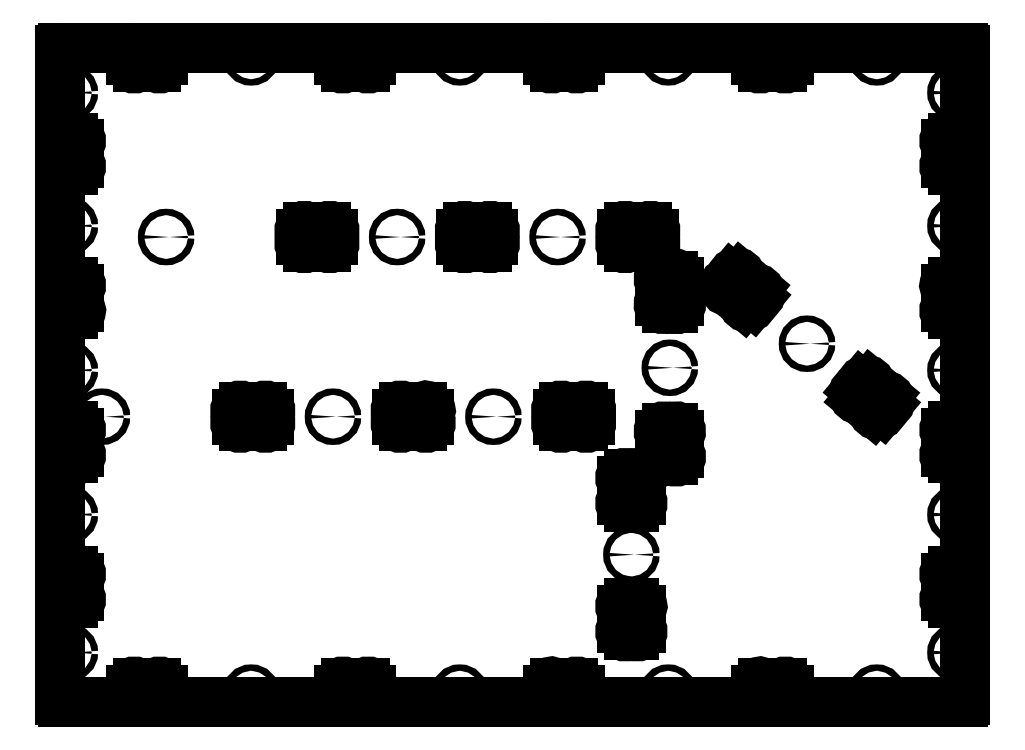
<metadata>
{"format":"dxf","ext":"dxf","renderer":"ezdxf+matplotlib","layout":"modelspace","background":"white","min_lineweight":24,"dpi":150}
</metadata>
<code>
0
SECTION
2
ENTITIES
0
CIRCLE
8
0
10
117.3
20
186.1
30
0
40
2
0
CIRCLE
8
0
10
-186.7
20
-72.91
30
0
40
2
0
CIRCLE
8
0
10
-186.7
20
13.09
30
0
40
2
0
CIRCLE
8
0
10
-186.7
20
103.1
30
0
40
2
0
CIRCLE
8
0
10
-186.7
20
193.1
30
0
40
2
0
CIRCLE
8
0
10
-186.7
20
276.1
30
0
40
2
0
CIRCLE
8
0
10
-73.68
20
298.1
30
0
40
2
0
CIRCLE
8
0
10
56.32
20
298.1
30
0
40
2
0
CIRCLE
8
0
10
186.3
20
298.1
30
0
40
2
0
CIRCLE
8
0
10
316.3
20
298.1
30
0
40
2
0
CIRCLE
8
0
10
365.3
20
276.1
30
0
40
2
0
CIRCLE
8
0
10
365.3
20
193.1
30
0
40
2
0
CIRCLE
8
0
10
365.3
20
103.1
30
0
40
2
0
CIRCLE
8
0
10
365.3
20
13.09
30
0
40
2
0
CIRCLE
8
0
10
365.3
20
-72.91
30
0
40
2
0
CIRCLE
8
0
10
316.3
20
-97.91
30
0
40
2
0
CIRCLE
8
0
10
186.3
20
-97.91
30
0
40
2
0
CIRCLE
8
0
10
17.32
20
186.1
30
0
40
2
0
CIRCLE
8
0
10
77.32
20
74.09
30
0
40
2
0
CIRCLE
8
0
10
-22.68
20
74.09
30
0
40
2
0
CIRCLE
8
0
10
-166.7
20
74.09
30
0
40
2
0
CIRCLE
8
0
10
-126.7
20
186.1
30
0
40
2
0
CIRCLE
8
0
10
163.3
20
-11.91
30
0
40
2
0
CIRCLE
8
0
10
-73.68
20
-97.91
30
0
40
2
0
CIRCLE
8
0
10
56.32
20
-97.91
30
0
40
2
0
CIRCLE
8
0
10
187.3
20
104.6
30
0
40
2
0
CIRCLE
8
0
10
272.8
20
119.6
30
0
40
2
0
LINE
8
0
10
161.6
20
38.09
30
0
11
165.1
21
38.09
31
0
0
LINE
8
0
10
157.3
20
22.33
30
0
11
157.3
21
33.85
31
0
0
LINE
8
0
10
165.1
20
18.09
30
0
11
161.6
21
18.09
31
0
0
LINE
8
0
10
169.3
20
33.85
30
0
11
169.3
21
22.33
31
0
0
LINE
8
0
10
161.6
20
192.1
30
0
11
173.1
21
192.1
31
0
0
LINE
8
0
10
157.3
20
184.3
30
0
11
157.3
21
187.8
31
0
0
LINE
8
0
10
173.1
20
180.1
30
0
11
161.6
21
180.1
31
0
0
LINE
8
0
10
177.3
20
187.8
30
0
11
177.3
21
184.3
31
0
0
LINE
8
0
10
-38.44
20
192.1
30
0
11
-26.92
21
192.1
31
0
0
LINE
8
0
10
-42.68
20
184.3
30
0
11
-42.68
21
187.8
31
0
0
LINE
8
0
10
-26.92
20
180.1
30
0
11
-38.44
21
180.1
31
0
0
LINE
8
0
10
-22.68
20
187.8
30
0
11
-22.68
21
184.3
31
0
0
LINE
8
0
10
21.56
20
80.09
30
0
11
33.08
21
80.09
31
0
0
LINE
8
0
10
17.32
20
72.33
30
0
11
17.32
21
75.85
31
0
0
LINE
8
0
10
33.08
20
68.09
30
0
11
21.56
21
68.09
31
0
0
LINE
8
0
10
37.32
20
75.85
30
0
11
37.32
21
72.33
31
0
0
LINE
8
0
10
371.3
20
302.6
30
0
11
371.3
21
249.6
31
0
0
LINE
8
0
10
369.8
20
248.1
30
0
11
363.6
21
248.1
31
0
0
LINE
8
0
10
359.3
20
243.8
30
0
11
359.3
21
232.3
31
0
0
LINE
8
0
10
363.6
20
228.1
30
0
11
369.8
21
228.1
31
0
0
LINE
8
0
10
371.3
20
226.6
30
0
11
371.3
21
159.6
31
0
0
LINE
8
0
10
369.8
20
158.1
30
0
11
363.6
21
158.1
31
0
0
LINE
8
0
10
359.3
20
153.8
30
0
11
359.3
21
142.3
31
0
0
LINE
8
0
10
363.6
20
138.1
30
0
11
369.8
21
138.1
31
0
0
LINE
8
0
10
371.3
20
136.6
30
0
11
371.3
21
69.59
31
0
0
LINE
8
0
10
369.8
20
68.09
30
0
11
363.6
21
68.09
31
0
0
LINE
8
0
10
359.3
20
63.85
30
0
11
359.3
21
52.33
31
0
0
LINE
8
0
10
363.6
20
48.09
30
0
11
369.8
21
48.09
31
0
0
LINE
8
0
10
371.3
20
46.59
30
0
11
371.3
21
-20.41
31
0
0
LINE
8
0
10
369.8
20
-21.91
30
0
11
363.6
21
-21.91
31
0
0
LINE
8
0
10
359.3
20
-26.15
30
0
11
359.3
21
-37.67
31
0
0
LINE
8
0
10
363.6
20
-41.91
30
0
11
369.8
21
-41.91
31
0
0
LINE
8
0
10
371.3
20
-43.41
30
0
11
371.3
21
-102.4
31
0
0
LINE
8
0
10
369.8
20
-103.9
30
0
11
262.8
21
-103.9
31
0
0
LINE
8
0
10
261.3
20
-102.4
30
0
11
261.3
21
-96.15
31
0
0
LINE
8
0
10
257.1
20
-91.91
30
0
11
245.6
21
-91.91
31
0
0
LINE
8
0
10
241.3
20
-96.15
30
0
11
241.3
21
-102.4
31
0
0
LINE
8
0
10
239.8
20
-103.9
30
0
11
132.8
21
-103.9
31
0
0
LINE
8
0
10
131.3
20
-102.4
30
0
11
131.3
21
-96.15
31
0
0
LINE
8
0
10
127.1
20
-91.91
30
0
11
115.6
21
-91.91
31
0
0
LINE
8
0
10
111.3
20
-96.15
30
0
11
111.3
21
-102.4
31
0
0
LINE
8
0
10
109.8
20
-103.9
30
0
11
2.82
21
-103.9
31
0
0
LINE
8
0
10
1.32
20
-102.4
30
0
11
1.32
21
-96.15
31
0
0
LINE
8
0
10
-2.923
20
-91.91
30
0
11
-14.44
21
-91.91
31
0
0
LINE
8
0
10
-18.68
20
-96.15
30
0
11
-18.68
21
-102.4
31
0
0
LINE
8
0
10
-20.18
20
-103.9
30
0
11
-127.2
21
-103.9
31
0
0
LINE
8
0
10
-128.7
20
-102.4
30
0
11
-128.7
21
-96.15
31
0
0
LINE
8
0
10
-132.9
20
-91.91
30
0
11
-144.4
21
-91.91
31
0
0
LINE
8
0
10
-148.7
20
-96.15
30
0
11
-148.7
21
-102.4
31
0
0
LINE
8
0
10
-150.2
20
-103.9
30
0
11
-191.2
21
-103.9
31
0
0
LINE
8
0
10
-192.7
20
-102.4
30
0
11
-192.7
21
-43.41
31
0
0
LINE
8
0
10
-191.2
20
-41.91
30
0
11
-184.9
21
-41.91
31
0
0
LINE
8
0
10
-180.7
20
-37.67
30
0
11
-180.7
21
-26.15
31
0
0
LINE
8
0
10
-184.9
20
-21.91
30
0
11
-191.2
21
-21.91
31
0
0
LINE
8
0
10
-192.7
20
-20.41
30
0
11
-192.7
21
46.59
31
0
0
LINE
8
0
10
-191.2
20
48.09
30
0
11
-184.9
21
48.09
31
0
0
LINE
8
0
10
-180.7
20
52.33
30
0
11
-180.7
21
63.85
31
0
0
LINE
8
0
10
-184.9
20
68.09
30
0
11
-191.2
21
68.09
31
0
0
LINE
8
0
10
-191.2
20
138.1
30
0
11
-184.9
21
138.1
31
0
0
LINE
8
0
10
-180.7
20
142.3
30
0
11
-180.7
21
153.8
31
0
0
LINE
8
0
10
-184.9
20
158.1
30
0
11
-191.2
21
158.1
31
0
0
LINE
8
0
10
-192.7
20
159.6
30
0
11
-192.7
21
226.6
31
0
0
LINE
8
0
10
-191.2
20
228.1
30
0
11
-184.9
21
228.1
31
0
0
LINE
8
0
10
-180.7
20
232.3
30
0
11
-180.7
21
243.8
31
0
0
LINE
8
0
10
-184.9
20
248.1
30
0
11
-191.2
21
248.1
31
0
0
LINE
8
0
10
-192.7
20
249.6
30
0
11
-192.7
21
302.6
31
0
0
LINE
8
0
10
-191.2
20
304.1
30
0
11
-150.2
21
304.1
31
0
0
LINE
8
0
10
-148.7
20
302.6
30
0
11
-148.7
21
296.3
31
0
0
LINE
8
0
10
-144.4
20
292.1
30
0
11
-132.9
21
292.1
31
0
0
LINE
8
0
10
-128.7
20
296.3
30
0
11
-128.7
21
302.6
31
0
0
LINE
8
0
10
-127.2
20
304.1
30
0
11
-20.18
21
304.1
31
0
0
LINE
8
0
10
-18.68
20
302.6
30
0
11
-18.68
21
296.3
31
0
0
LINE
8
0
10
-14.44
20
292.1
30
0
11
-2.923
21
292.1
31
0
0
LINE
8
0
10
1.32
20
296.3
30
0
11
1.32
21
302.6
31
0
0
LINE
8
0
10
2.82
20
304.1
30
0
11
109.8
21
304.1
31
0
0
LINE
8
0
10
111.3
20
302.6
30
0
11
111.3
21
296.3
31
0
0
LINE
8
0
10
115.6
20
292.1
30
0
11
127.1
21
292.1
31
0
0
LINE
8
0
10
131.3
20
296.3
30
0
11
131.3
21
302.6
31
0
0
LINE
8
0
10
132.8
20
304.1
30
0
11
239.8
21
304.1
31
0
0
LINE
8
0
10
241.3
20
302.6
30
0
11
241.3
21
296.3
31
0
0
LINE
8
0
10
245.6
20
292.1
30
0
11
257.1
21
292.1
31
0
0
LINE
8
0
10
261.3
20
296.3
30
0
11
261.3
21
302.6
31
0
0
LINE
8
0
10
262.8
20
304.1
30
0
11
369.8
21
304.1
31
0
0
LINE
8
0
10
-78.44
20
80.09
30
0
11
-66.92
21
80.09
31
0
0
LINE
8
0
10
-82.68
20
72.33
30
0
11
-82.68
21
75.85
31
0
0
LINE
8
0
10
-66.92
20
68.09
30
0
11
-78.44
21
68.09
31
0
0
LINE
8
0
10
-62.68
20
75.85
30
0
11
-62.68
21
72.33
31
0
0
LINE
8
0
10
121.6
20
80.09
30
0
11
133.1
21
80.09
31
0
0
LINE
8
0
10
117.3
20
72.33
30
0
11
117.3
21
75.85
31
0
0
LINE
8
0
10
133.1
20
68.09
30
0
11
121.6
21
68.09
31
0
0
LINE
8
0
10
137.3
20
75.85
30
0
11
137.3
21
72.33
31
0
0
LINE
8
0
10
61.56
20
192.1
30
0
11
73.08
21
192.1
31
0
0
LINE
8
0
10
57.32
20
184.3
30
0
11
57.32
21
187.8
31
0
0
LINE
8
0
10
73.08
20
180.1
30
0
11
61.56
21
180.1
31
0
0
LINE
8
0
10
77.32
20
187.8
30
0
11
77.32
21
184.3
31
0
0
LINE
8
0
10
161.6
20
-41.91
30
0
11
165.1
21
-41.91
31
0
0
LINE
8
0
10
157.3
20
-57.67
30
0
11
157.3
21
-46.15
31
0
0
LINE
8
0
10
165.1
20
-61.91
30
0
11
161.6
21
-61.91
31
0
0
LINE
8
0
10
169.3
20
-46.15
30
0
11
169.3
21
-57.67
31
0
0
LINE
8
0
10
233
20
144.8
30
0
11
224.2
21
152.2
31
0
0
LINE
8
0
10
241.2
20
148.1
30
0
11
239
21
145.4
31
0
0
LINE
8
0
10
231.8
20
161.5
30
0
11
240.7
21
154.1
31
0
0
LINE
8
0
10
223.6
20
158.2
30
0
11
225.8
21
160.8
31
0
0
LINE
8
0
10
181.3
20
146.4
30
0
11
181.3
21
157.9
31
0
0
LINE
8
0
10
189.1
20
142.1
30
0
11
185.5
21
142.1
31
0
0
LINE
8
0
10
193.3
20
157.9
30
0
11
193.3
21
146.3
31
0
0
LINE
8
0
10
185.6
20
162.1
30
0
11
189
21
162.1
31
0
0
LINE
8
0
10
313.8
20
77.79
30
0
11
305
21
85.15
31
0
0
LINE
8
0
10
322.1
20
81.05
30
0
11
319.8
21
78.34
31
0
0
LINE
8
0
10
312.6
20
94.43
30
0
11
321.5
21
87.02
31
0
0
LINE
8
0
10
304.4
20
91.12
30
0
11
306.6
21
93.75
31
0
0
LINE
8
0
10
181.3
20
51.43
30
0
11
181.3
21
62.86
31
0
0
LINE
8
0
10
189.1
20
47.09
30
0
11
185.5
21
47.09
31
0
0
LINE
8
0
10
193.3
20
62.92
30
0
11
193.3
21
51.33
31
0
0
LINE
8
0
10
185.6
20
67.09
30
0
11
189
21
67.09
31
0
0
LINE
8
0
10
-192.7
20
69.59
30
0
11
-192.7
21
136.6
31
0
0
ARC
8
0
10
159.4
20
35.97
30
0
40
3
50
45
51
225
0
ARC
8
0
10
159.4
20
20.21
30
0
40
3
50
135
51
315
0
ARC
8
0
10
167.2
20
20.21
30
0
40
3
50
225
51
45
0
ARC
8
0
10
167.2
20
35.97
30
0
40
3
50
315
51
135
0
ARC
8
0
10
159.4
20
190
30
0
40
3
50
45
51
225
0
ARC
8
0
10
159.4
20
182.2
30
0
40
3
50
135
51
315
0
ARC
8
0
10
175.2
20
182.2
30
0
40
3
50
225
51
45
0
ARC
8
0
10
175.2
20
190
30
0
40
3
50
315
51
135
0
ARC
8
0
10
-40.56
20
190
30
0
40
3
50
45
51
225
0
ARC
8
0
10
-40.56
20
182.2
30
0
40
3
50
135
51
315
0
ARC
8
0
10
-24.8
20
182.2
30
0
40
3
50
225
51
45
0
ARC
8
0
10
-24.8
20
190
30
0
40
3
50
315
51
135
0
ARC
8
0
10
19.44
20
77.97
30
0
40
3
50
45
51
225
0
ARC
8
0
10
19.44
20
70.21
30
0
40
3
50
135
51
315
0
ARC
8
0
10
35.2
20
70.21
30
0
40
3
50
225
51
45
0
ARC
8
0
10
35.2
20
77.97
30
0
40
3
50
315
51
135
0
ARC
8
0
10
369.8
20
302.6
30
0
40
1.5
50
360
51
90
0
ARC
8
0
10
369.8
20
249.6
30
0
40
1.5
50
270
51
360
0
ARC
8
0
10
361.4
20
246
30
0
40
3
50
45
51
225
0
ARC
8
0
10
361.4
20
230.2
30
0
40
3
50
135
51
315
0
ARC
8
0
10
369.8
20
226.6
30
0
40
1.5
50
0
51
90
0
ARC
8
0
10
369.8
20
159.6
30
0
40
1.5
50
270
51
360
0
ARC
8
0
10
361.4
20
156
30
0
40
3
50
45
51
225
0
ARC
8
0
10
361.4
20
140.2
30
0
40
3
50
135
51
315
0
ARC
8
0
10
369.8
20
136.6
30
0
40
1.5
50
0
51
90
0
ARC
8
0
10
369.8
20
69.59
30
0
40
1.5
50
270
51
360
0
ARC
8
0
10
361.4
20
65.97
30
0
40
3
50
45
51
225
0
ARC
8
0
10
361.4
20
50.21
30
0
40
3
50
135
51
315
0
ARC
8
0
10
369.8
20
46.59
30
0
40
1.5
50
0
51
90
0
ARC
8
0
10
369.8
20
-20.41
30
0
40
1.5
50
270
51
360
0
ARC
8
0
10
361.4
20
-24.03
30
0
40
3
50
45
51
225
0
ARC
8
0
10
361.4
20
-39.79
30
0
40
3
50
135
51
315
0
ARC
8
0
10
369.8
20
-43.41
30
0
40
1.5
50
0
51
90
0
ARC
8
0
10
369.8
20
-102.4
30
0
40
1.5
50
270
51
0
0
ARC
8
0
10
262.8
20
-102.4
30
0
40
1.5
50
180
51
270
0
ARC
8
0
10
259.2
20
-94.03
30
0
40
3
50
315
51
135
0
ARC
8
0
10
243.4
20
-94.03
30
0
40
3
50
45
51
225
0
ARC
8
0
10
239.8
20
-102.4
30
0
40
1.5
50
270
51
360
0
ARC
8
0
10
132.8
20
-102.4
30
0
40
1.5
50
180
51
270
0
ARC
8
0
10
129.2
20
-94.03
30
0
40
3
50
315
51
135
0
ARC
8
0
10
113.4
20
-94.03
30
0
40
3
50
45
51
225
0
ARC
8
0
10
109.8
20
-102.4
30
0
40
1.5
50
270
51
360
0
ARC
8
0
10
2.82
20
-102.4
30
0
40
1.5
50
180
51
270
0
ARC
8
0
10
-0.8015
20
-94.03
30
0
40
3
50
315
51
135
0
ARC
8
0
10
-16.56
20
-94.03
30
0
40
3
50
45
51
225
0
ARC
8
0
10
-20.18
20
-102.4
30
0
40
1.5
50
270
51
0
0
ARC
8
0
10
-127.2
20
-102.4
30
0
40
1.5
50
180
51
270
0
ARC
8
0
10
-130.8
20
-94.03
30
0
40
3
50
315
51
135
0
ARC
8
0
10
-146.6
20
-94.03
30
0
40
3
50
45
51
225
0
ARC
8
0
10
-150.2
20
-102.4
30
0
40
1.5
50
270
51
360
0
ARC
8
0
10
-191.2
20
-102.4
30
0
40
1.5
50
180
51
270
0
ARC
8
0
10
-191.2
20
-43.41
30
0
40
1.5
50
90
51
180
0
ARC
8
0
10
-182.8
20
-39.79
30
0
40
3
50
225
51
45
0
ARC
8
0
10
-182.8
20
-24.03
30
0
40
3
50
315
51
135
0
ARC
8
0
10
-191.2
20
-20.41
30
0
40
1.5
50
180
51
270
0
ARC
8
0
10
-191.2
20
46.59
30
0
40
1.5
50
90
51
180
0
ARC
8
0
10
-182.8
20
50.21
30
0
40
3
50
225
51
45
0
ARC
8
0
10
-182.8
20
65.97
30
0
40
3
50
315
51
135
0
ARC
8
0
10
-191.2
20
69.59
30
0
40
1.5
50
180
51
270
0
ARC
8
0
10
-191.2
20
136.6
30
0
40
1.5
50
90
51
180
0
ARC
8
0
10
-182.8
20
140.2
30
0
40
3
50
225
51
45
0
ARC
8
0
10
-182.8
20
156
30
0
40
3
50
315
51
135
0
ARC
8
0
10
-191.2
20
159.6
30
0
40
1.5
50
180
51
270
0
ARC
8
0
10
-191.2
20
226.6
30
0
40
1.5
50
90
51
180
0
ARC
8
0
10
-182.8
20
230.2
30
0
40
3
50
225
51
45
0
ARC
8
0
10
-182.8
20
246
30
0
40
3
50
315
51
135
0
ARC
8
0
10
-191.2
20
249.6
30
0
40
1.5
50
180
51
270
0
ARC
8
0
10
-191.2
20
302.6
30
0
40
1.5
50
90
51
180
0
ARC
8
0
10
-150.2
20
302.6
30
0
40
1.5
50
0
51
90
0
ARC
8
0
10
-146.6
20
294.2
30
0
40
3
50
135
51
315
0
ARC
8
0
10
-130.8
20
294.2
30
0
40
3
50
225
51
45
0
ARC
8
0
10
-127.2
20
302.6
30
0
40
1.5
50
90
51
180
0
ARC
8
0
10
-20.18
20
302.6
30
0
40
1.5
50
0
51
90
0
ARC
8
0
10
-16.56
20
294.2
30
0
40
3
50
135
51
315
0
ARC
8
0
10
-0.8015
20
294.2
30
0
40
3
50
225
51
45
0
ARC
8
0
10
2.82
20
302.6
30
0
40
1.5
50
90
51
180
0
ARC
8
0
10
109.8
20
302.6
30
0
40
1.5
50
0
51
90
0
ARC
8
0
10
113.4
20
294.2
30
0
40
3
50
135
51
315
0
ARC
8
0
10
129.2
20
294.2
30
0
40
3
50
225
51
45
0
ARC
8
0
10
132.8
20
302.6
30
0
40
1.5
50
90
51
180
0
ARC
8
0
10
239.8
20
302.6
30
0
40
1.5
50
0
51
90
0
ARC
8
0
10
243.4
20
294.2
30
0
40
3
50
135
51
315
0
ARC
8
0
10
259.2
20
294.2
30
0
40
3
50
225
51
45
0
ARC
8
0
10
262.8
20
302.6
30
0
40
1.5
50
90
51
180
0
ARC
8
0
10
-80.56
20
77.97
30
0
40
3
50
45
51
225
0
ARC
8
0
10
-80.56
20
70.21
30
0
40
3
50
135
51
315
0
ARC
8
0
10
-64.8
20
70.21
30
0
40
3
50
225
51
45
0
ARC
8
0
10
-64.8
20
77.97
30
0
40
3
50
315
51
135
0
ARC
8
0
10
119.4
20
77.97
30
0
40
3
50
45
51
225
0
ARC
8
0
10
119.4
20
70.21
30
0
40
3
50
135
51
315
0
ARC
8
0
10
135.2
20
70.21
30
0
40
3
50
225
51
45
0
ARC
8
0
10
135.2
20
77.97
30
0
40
3
50
315
51
135
0
ARC
8
0
10
59.44
20
190
30
0
40
3
50
45
51
225
0
ARC
8
0
10
59.44
20
182.2
30
0
40
3
50
135
51
315
0
ARC
8
0
10
75.2
20
182.2
30
0
40
3
50
225
51
45
0
ARC
8
0
10
75.2
20
190
30
0
40
3
50
315
51
135
0
ARC
8
0
10
159.4
20
-44.03
30
0
40
3
50
45
51
225
0
ARC
8
0
10
159.4
20
-59.79
30
0
40
3
50
135
51
315
0
ARC
8
0
10
167.2
20
-59.79
30
0
40
3
50
225
51
45
0
ARC
8
0
10
167.2
20
-44.03
30
0
40
3
50
315
51
135
0
ARC
8
0
10
223.9
20
155.2
30
0
40
3
50
95.32
51
275.3
0
ARC
8
0
10
236
20
145.1
30
0
40
3
50
185.3
51
5.32
0
ARC
8
0
10
241
20
151.1
30
0
40
3
50
275.3
51
95.32
0
ARC
8
0
10
228.8
20
161.1
30
0
40
3
50
6.515
51
186.5
0
ARC
8
0
10
183.4
20
160
30
0
40
3
50
44.87
51
224.9
0
ARC
8
0
10
183.4
20
144.3
30
0
40
3
50
133.8
51
313.8
0
ARC
8
0
10
191.2
20
144.2
30
0
40
3
50
225
51
45
0
ARC
8
0
10
191.2
20
160
30
0
40
3
50
316.2
51
136.2
0
ARC
8
0
10
304.7
20
88.13
30
0
40
3
50
95.19
51
275.2
0
ARC
8
0
10
316.8
20
78.07
30
0
40
3
50
185.3
51
5.264
0
ARC
8
0
10
321.8
20
84.04
30
0
40
3
50
275.3
51
95.32
0
ARC
8
0
10
309.6
20
94.09
30
0
40
3
50
6.515
51
186.5
0
ARC
8
0
10
183.4
20
64.97
30
0
40
3
50
44.82
51
224.8
0
ARC
8
0
10
183.4
20
49.26
30
0
40
3
50
133.7
51
313.7
0
ARC
8
0
10
191.2
20
49.21
30
0
40
3
50
225
51
45
0
ARC
8
0
10
191.2
20
65.01
30
0
40
3
50
316
51
136
0
ENDSEC
0
EOF

</code>
